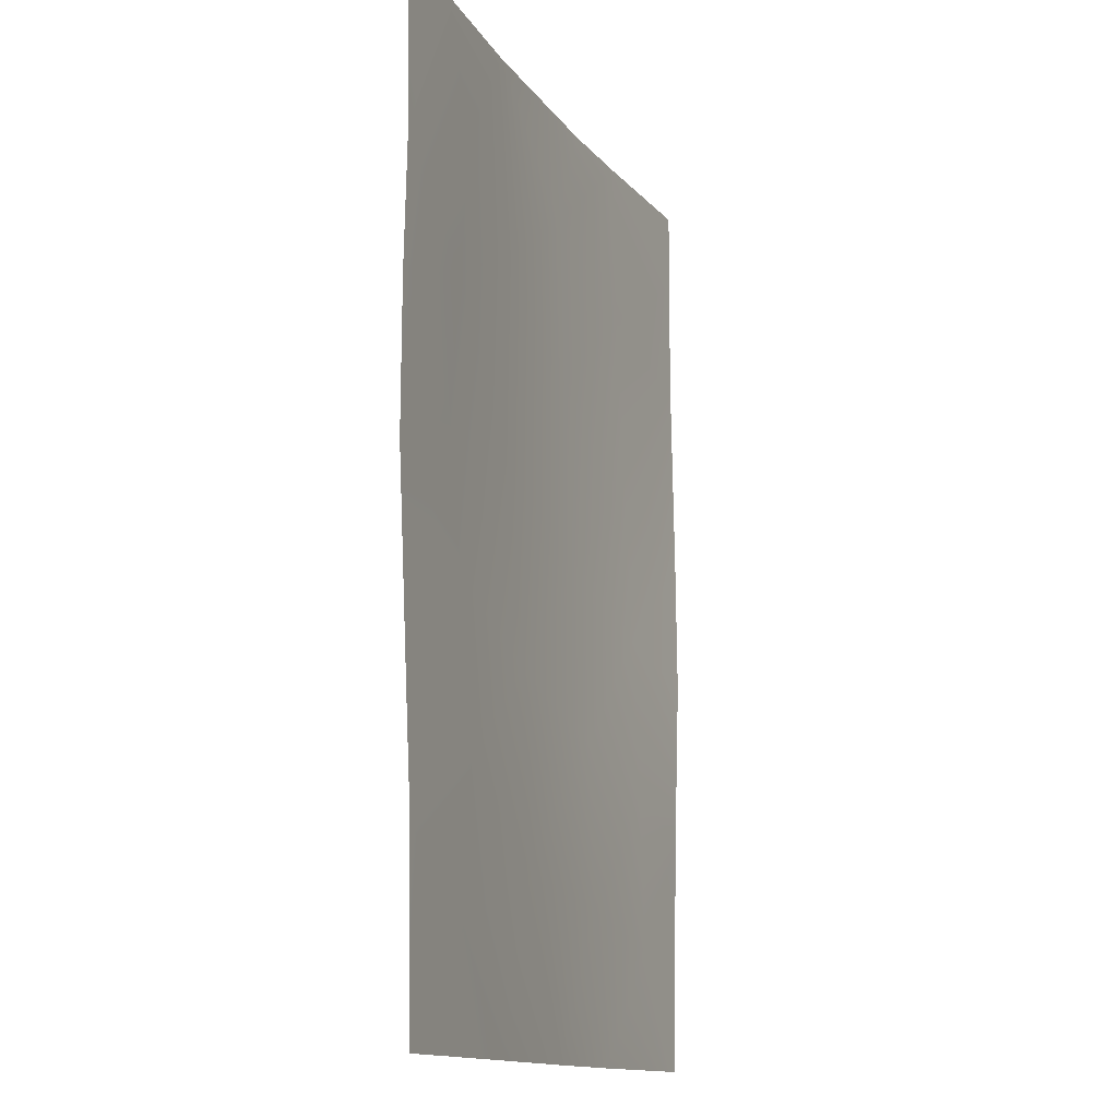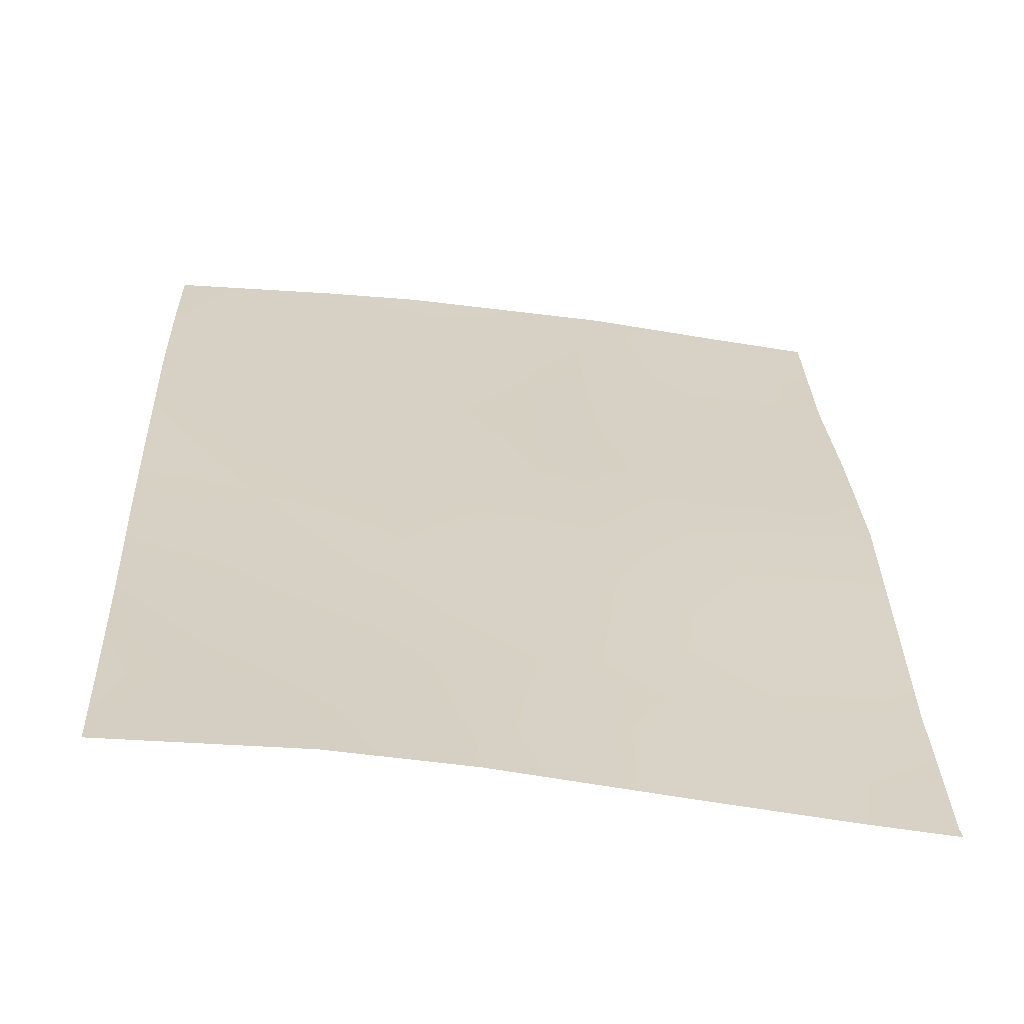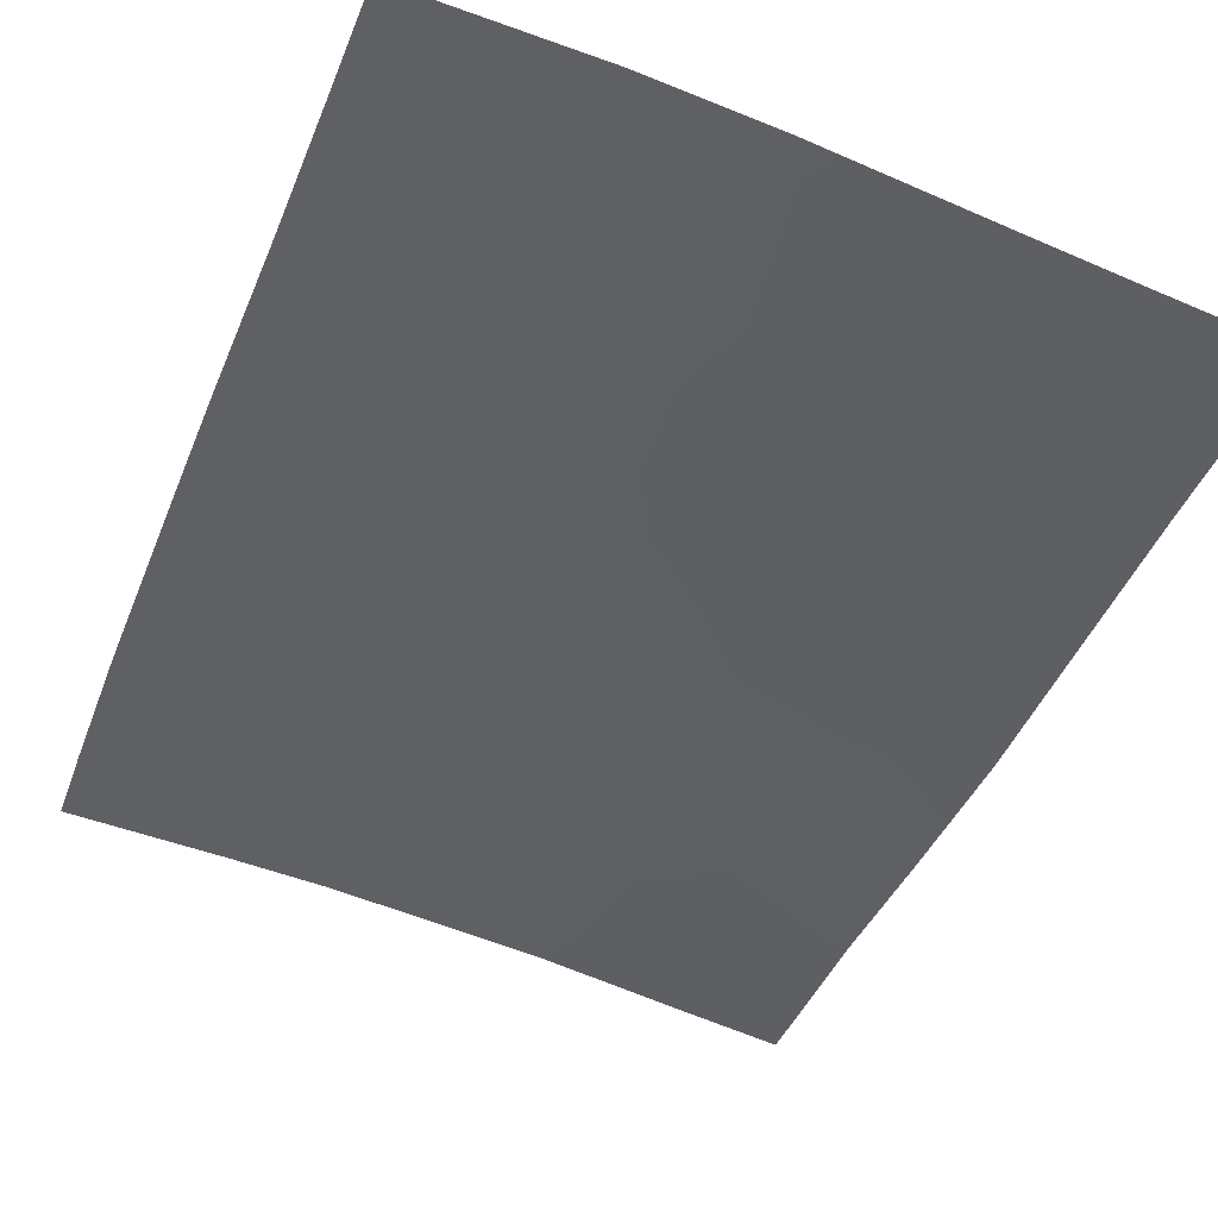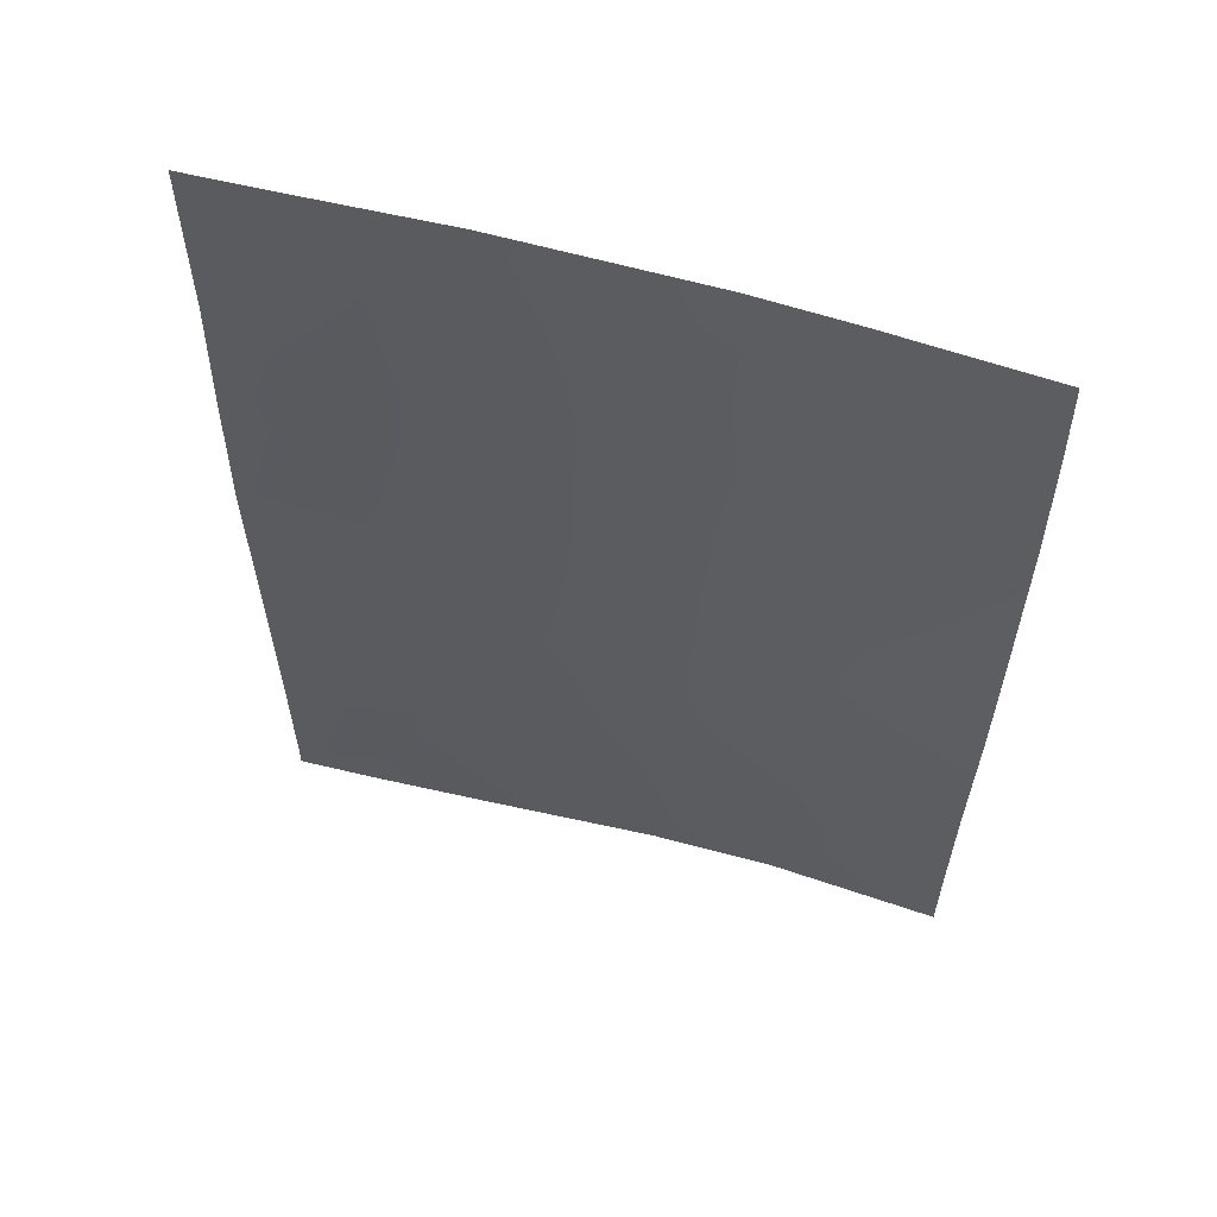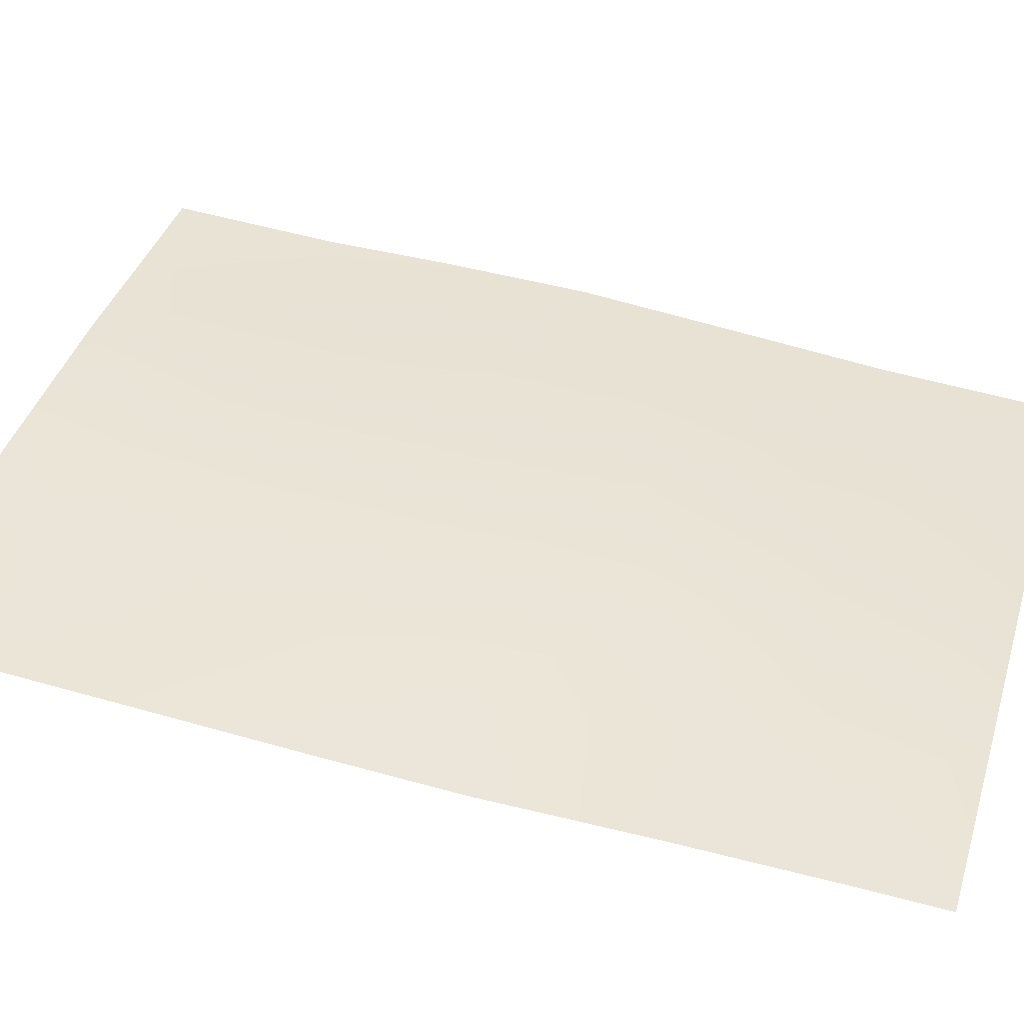
<metadata>
{"format":"obj","ext":"obj","renderer":"f3d","projection":"perspective","resolution":1024,"background":"white","views":[{"elev":-13.5,"azim":119.5,"up":"+Y"},{"elev":26.4,"azim":-2.2,"up":"+Z"},{"elev":-41.5,"azim":-20.3,"up":"+Z"},{"elev":60.0,"azim":-155.8,"up":"+Y"},{"elev":49.6,"azim":-73.0,"up":"+Z"}]}
</metadata>
<code>
v 7.782 -45.44 43.1
v 10.26 -38 42.66
v 11.51 -43.67 42.42
v 5.058 -50 43.46
v 8.329 -42.99 43.01
v 2.818 -38 43.6
v 4.8 -38 43.44
v 2.774 -40.69 43.62
v 11.36 -50 42.29
v 11.34 -49.85 42.29
v 11.44 -38 42.45
v 2.777 -44.85 43.56
v 2.772 -43.16 43.58
v 11.48 -41.77 42.43
v 6.606 -50 43.22
v 2.831 -50 43.65
v 4.476 -42.35 43.47
v 5.743 -46.03 43.34
v 9.77 -44.75 42.74
v 6.112 -43.88 43.32
v 2.814 -47 43.61
v 4.075 -46.5 43.49
v 8.33 -40.46 43.01
v 6.505 -41.58 43.26
v 4.736 -40.12 43.44
v 5.996 -38 43.33
v 8.713 -50 42.8
v 4.223 -44.47 43.49
v 11.43 -40.13 42.43
v 11.43 -45.88 42.36
v 9.672 -39.51 42.74
v 10.34 -50 42.48
v 10.12 -43.03 42.67
v 8.549 -38 42.98
v 3.879 -48.48 43.53
v 2.828 -48.81 43.63
v 11.37 -47.68 42.31
v 9.86 -48.66 42.59
v 5.534 -48.11 43.36
v 2.797 -39.01 43.62
v 7.637 -47.8 43.06
v 9.575 -46.74 42.69
v 6.672 -39.4 43.24
v 9.894 -41.28 42.7
f 10 9 32
f 13 17 28
f 44 5 23
f 8 25 17
f 28 18 22
f 33 44 14
f 41 39 18
f 5 19 1
f 20 28 17
f 29 2 11
f 21 12 22
f 24 23 5
f 40 7 25
f 26 34 43
f 26 43 7
f 27 15 41
f 15 39 41
f 31 2 29
f 7 43 25
f 43 23 24
f 29 14 44
f 38 27 41
f 3 30 19
f 30 37 42
f 34 31 23
f 43 34 23
f 31 29 44
f 32 27 38
f 3 19 33
f 12 13 28
f 21 35 36
f 37 10 38
f 13 8 17
f 37 38 42
f 6 7 40
f 40 25 8
f 20 18 28
f 12 28 22
f 1 41 18
f 42 41 1
f 33 5 44
f 3 33 14
f 38 41 42
f 43 24 25
f 19 42 1
f 4 35 39
f 5 33 19
f 18 39 22
f 18 20 1
f 20 5 1
f 20 17 24
f 20 24 5
f 31 34 2
f 39 15 4
f 30 42 19
f 38 10 32
f 35 4 16
f 36 35 16
f 39 35 22
f 21 22 35
f 31 44 23
f 25 24 17

</code>
